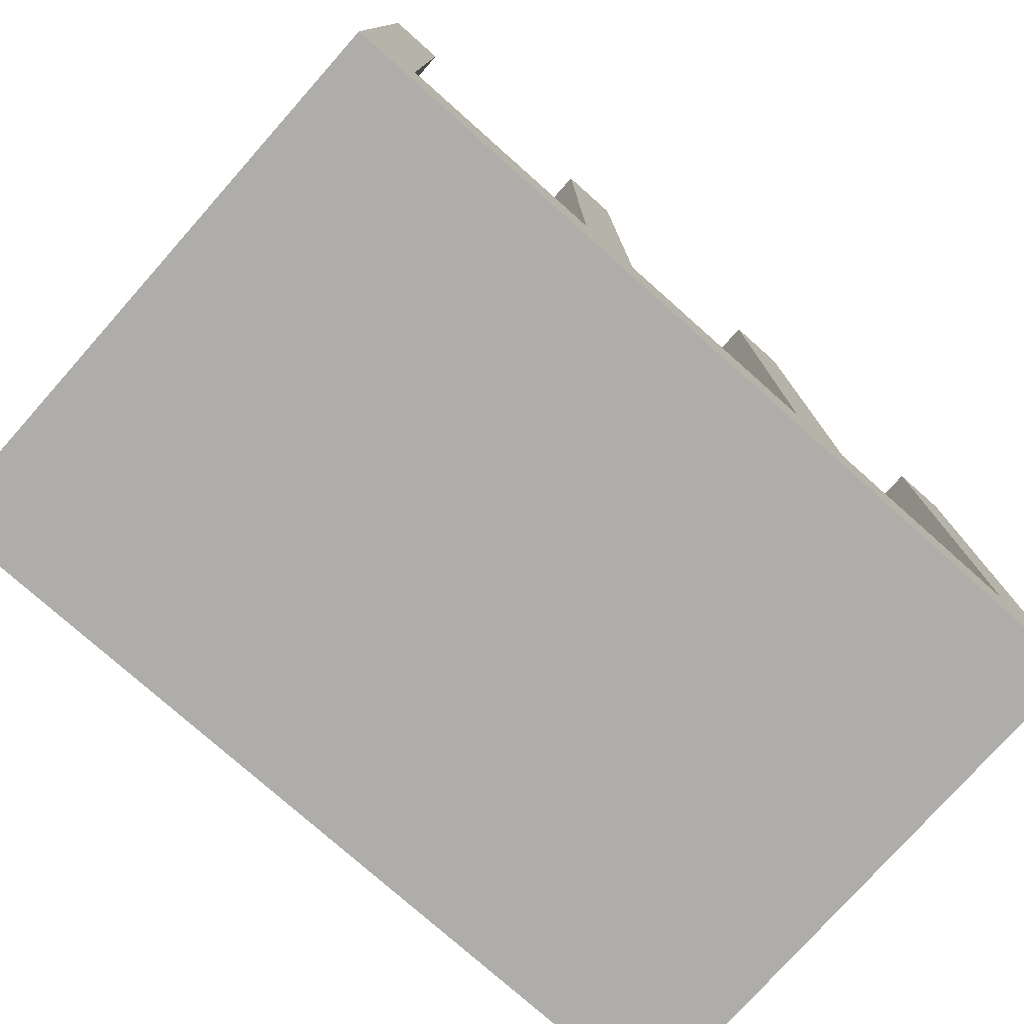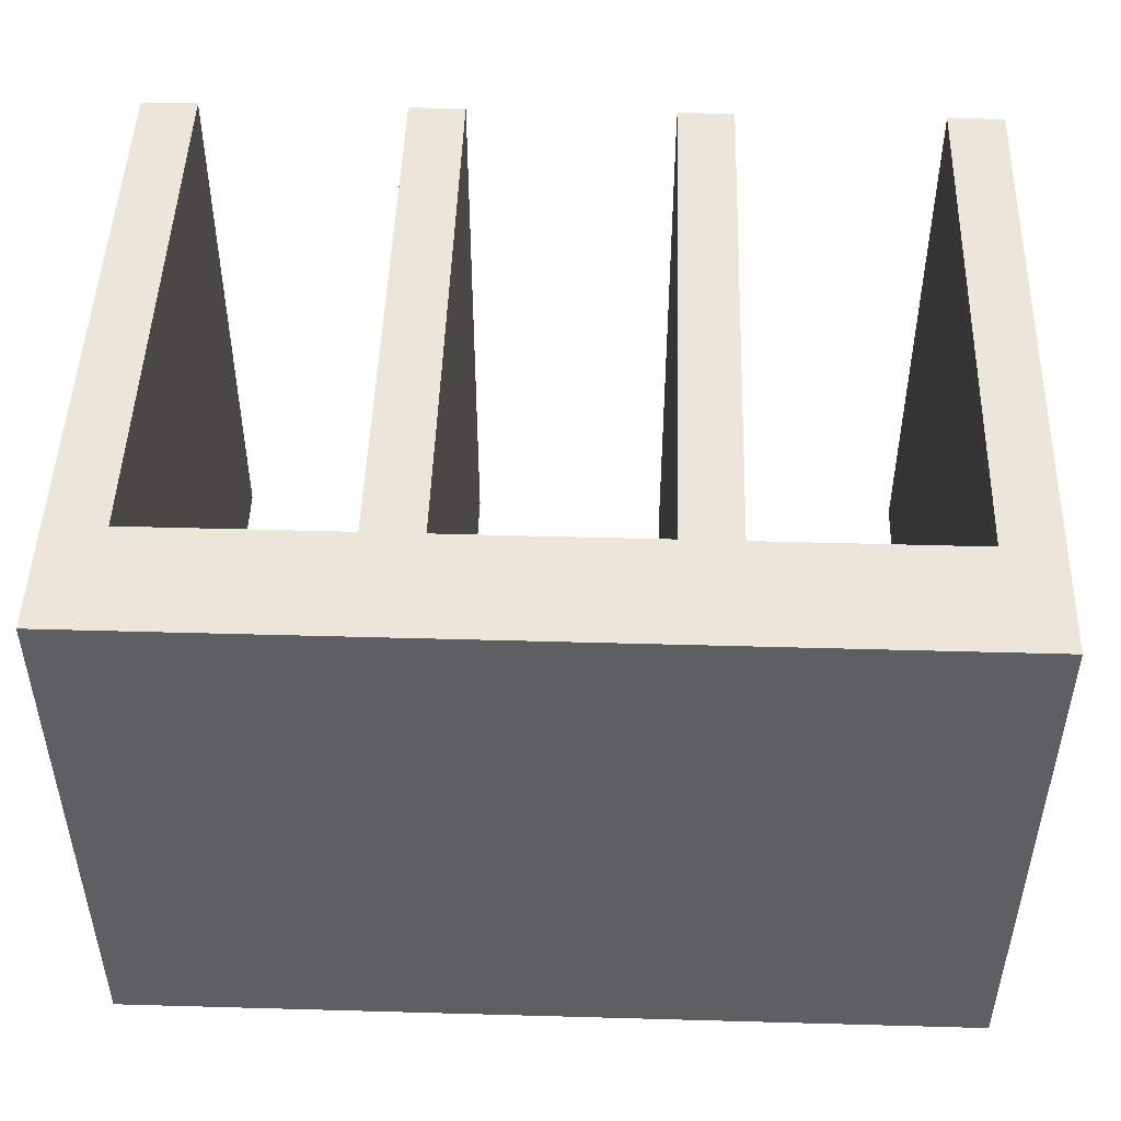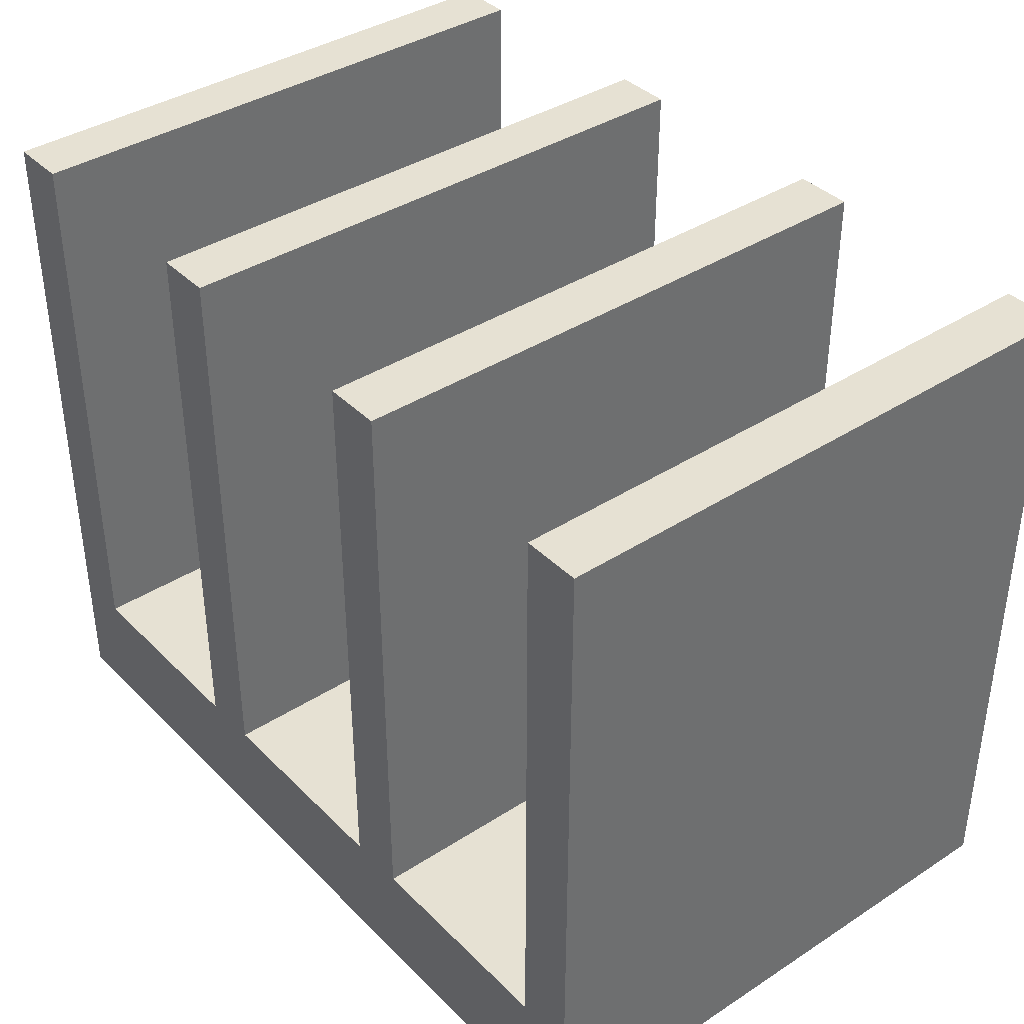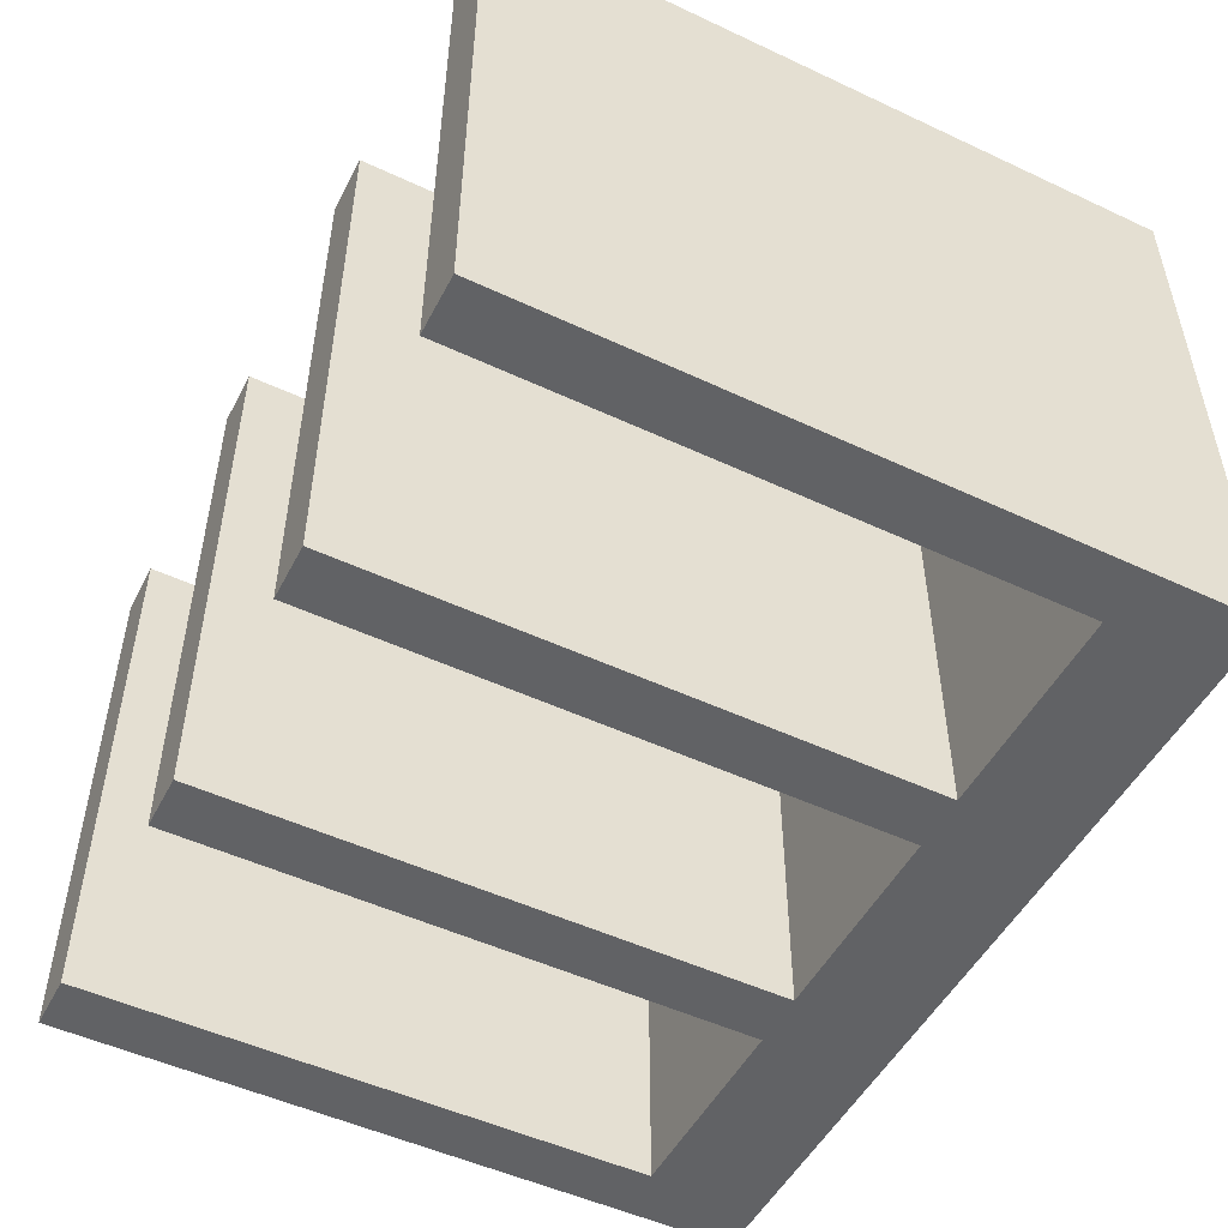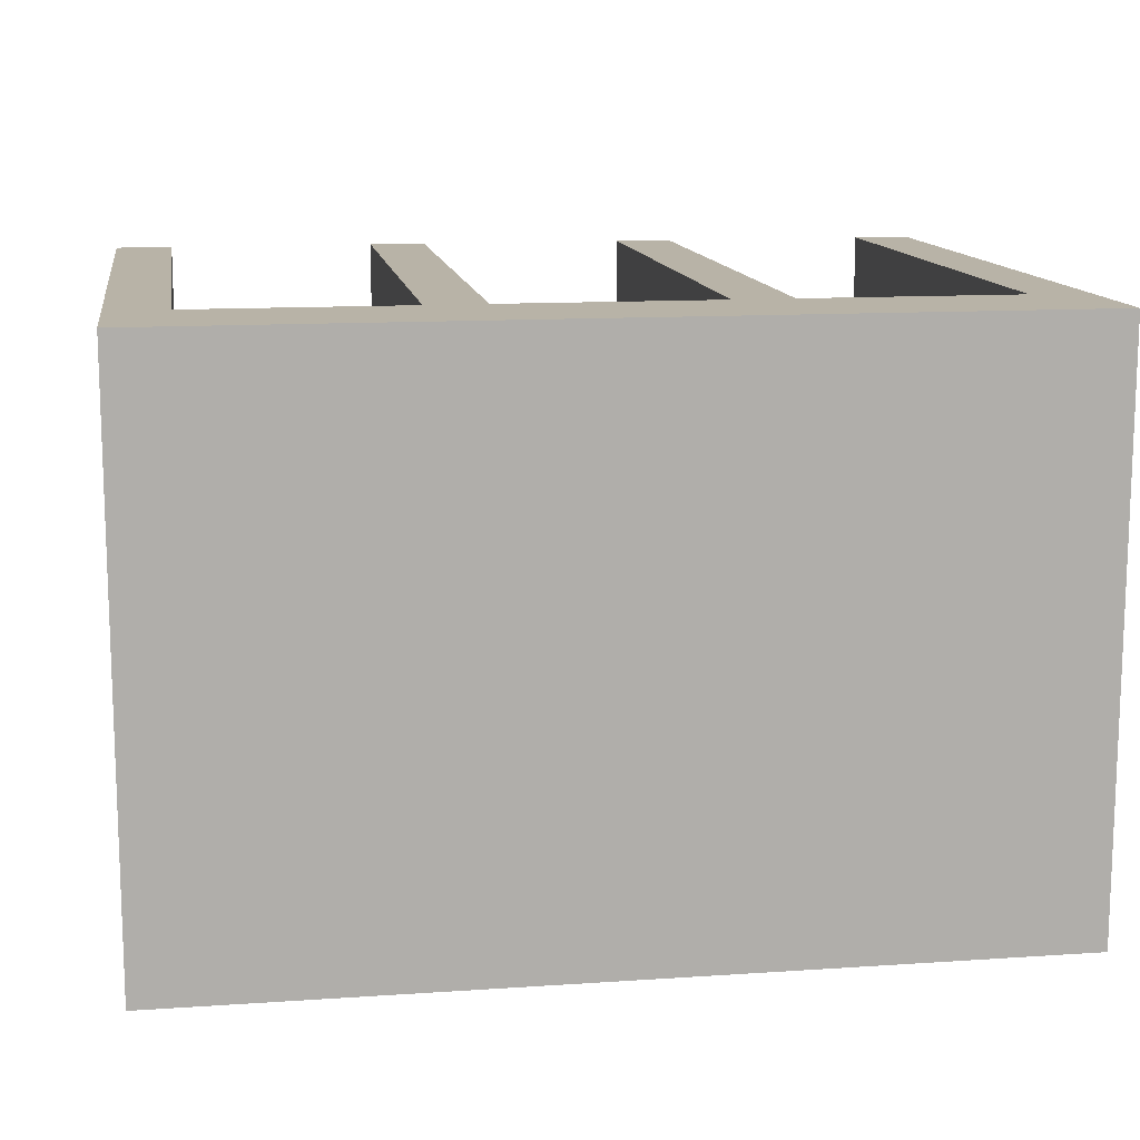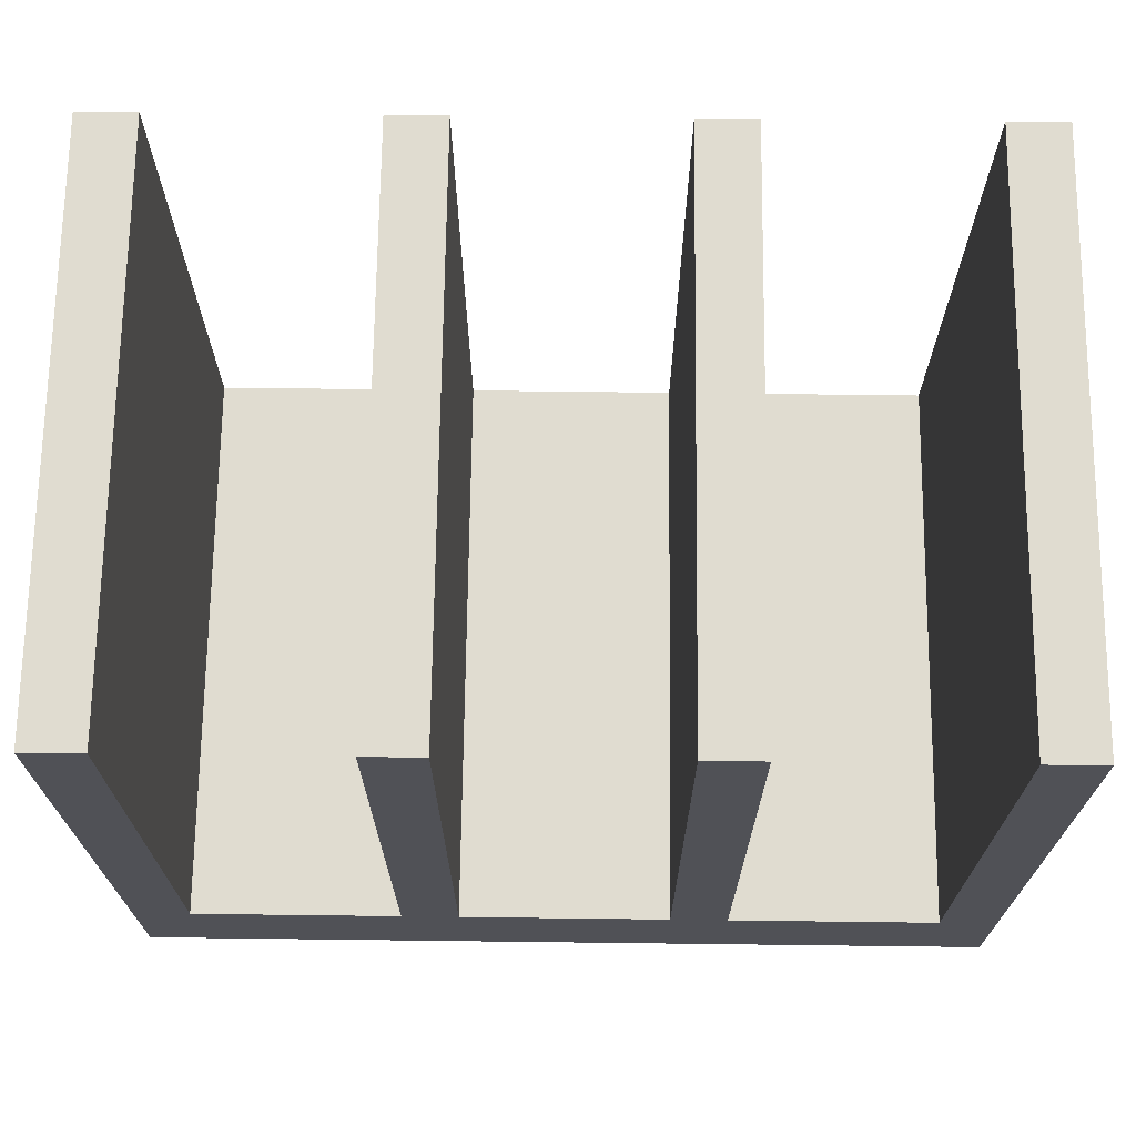
<metadata>
{"format":"obj","ext":"obj","renderer":"f3d","projection":"perspective","resolution":1024,"background":"white","views":[{"elev":-77.3,"azim":138.4,"up":"+Z"},{"elev":48.2,"azim":-178.2,"up":"+Y"},{"elev":38.6,"azim":-129.1,"up":"+Z"},{"elev":-50.6,"azim":62.9,"up":"+Y"},{"elev":12.7,"azim":171.1,"up":"+Y"},{"elev":69.7,"azim":0.7,"up":"+Z"}]}
</metadata>
<code>
g Part 1
v 0.01417 -0.025 0.01
v 0.0325 -0.025 0.01
v 0.0325 0.025 0.01
v 0.01417 0.025 0.01
v 0.01417 -0.025 0.06
v 0.01417 0.025 0.06
v 0.009167 -0.025 0.06
v 0.009167 0.025 0.06
v 0.009167 0.025 0.01
v 0.009167 -0.025 0.01
v -0.009167 -0.025 0.01
v -0.009167 0.025 0.01
v -0.009167 -0.025 0.06
v -0.009167 0.025 0.06
v -0.01417 -0.025 0.06
v -0.01417 0.025 0.06
v -0.01417 0.025 0.01
v -0.01417 -0.025 0.01
v -0.0325 -0.025 0.01
v -0.0325 0.025 0.01
v -0.0325 -0.025 0.06
v -0.0325 0.025 0.06
v -0.0375 -0.025 0.06
v -0.0375 0.025 0.06
v -0.0375 0.025 0
v -0.0375 -0.025 0
v 0.0375 0.025 0
v 0.0375 -0.025 0
v 0.0375 0.025 0.06
v 0.0325 0.025 0.06
v 0.0375 -0.025 0.06
v 0.0325 -0.025 0.06
o mesh0
f 1 2 3
f 3 4 1
o mesh1
f 5 1 4
f 4 6 5
o mesh2
f 7 5 6
f 6 8 7
o mesh3
f 8 9 10
f 10 7 8
o mesh4
f 11 10 9
f 9 12 11
o mesh5
f 13 11 12
f 12 14 13
o mesh6
f 15 13 14
f 14 16 15
o mesh7
f 16 17 18
f 18 15 16
o mesh8
f 19 18 17
f 17 20 19
o mesh9
f 21 19 20
f 20 22 21
o mesh10
f 23 21 22
f 22 24 23
o mesh11
f 24 25 26
f 26 23 24
o mesh12
f 25 27 28
f 28 26 25
o mesh13
f 29 27 3
f 27 9 4
f 4 3 27
f 6 4 9
f 9 8 6
f 27 17 12
f 12 9 27
f 14 12 17
f 17 16 14
f 25 20 17
f 17 27 25
f 24 22 20
f 20 25 24
f 3 30 29
o mesh14
f 23 26 19
f 26 11 18
f 18 19 26
f 15 18 11
f 11 13 15
f 26 1 10
f 10 11 26
f 7 10 1
f 1 5 7
f 28 2 1
f 1 26 28
f 31 32 2
f 2 28 31
f 19 21 23
o mesh15
f 31 28 27
f 27 29 31
o mesh16
f 30 3 2
f 2 32 30
o mesh17
f 31 29 30
f 30 32 31

</code>
